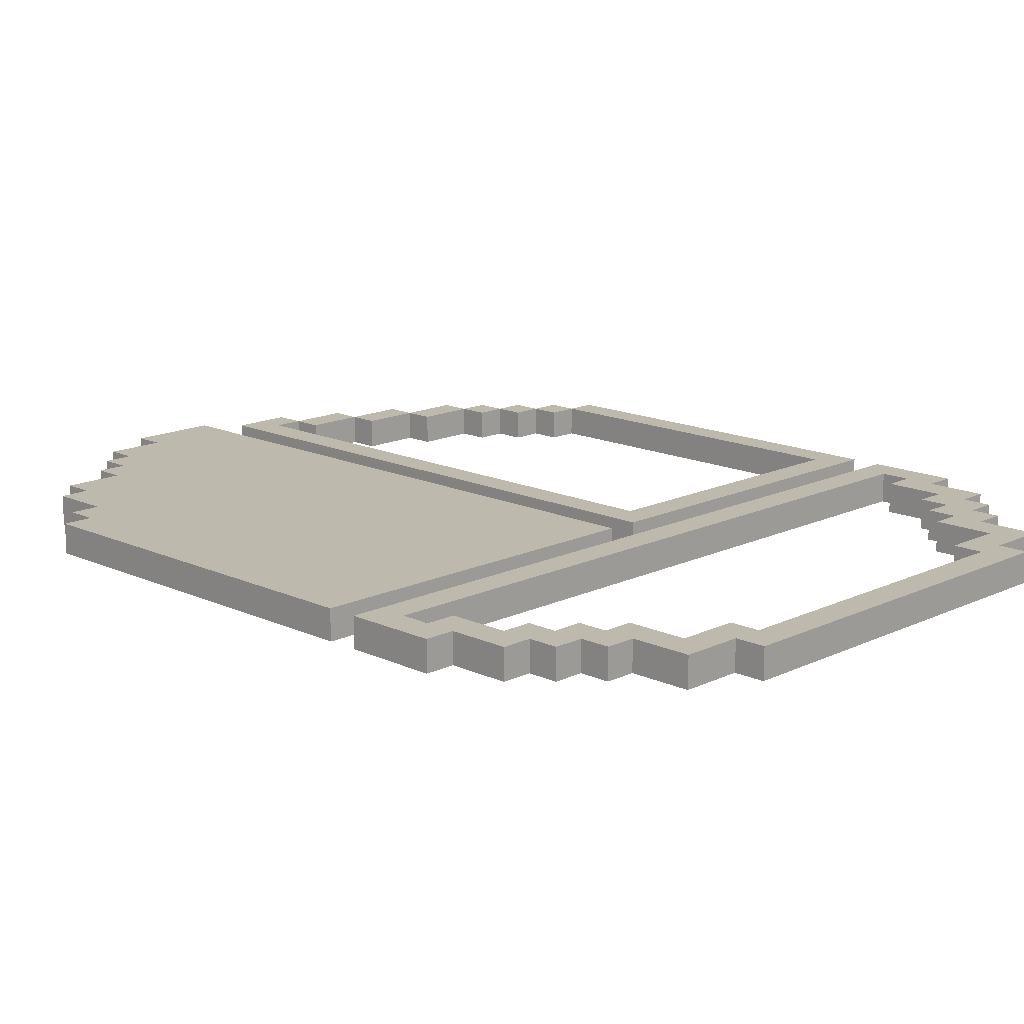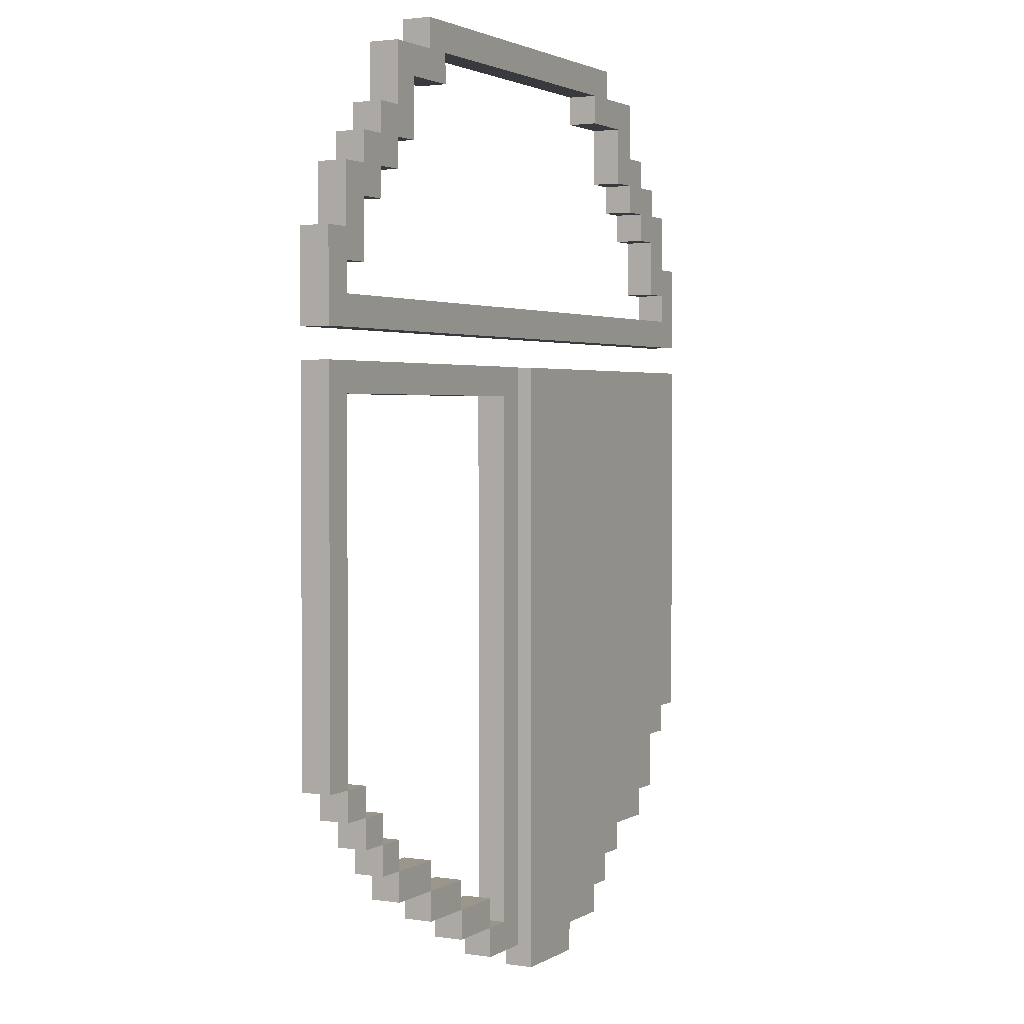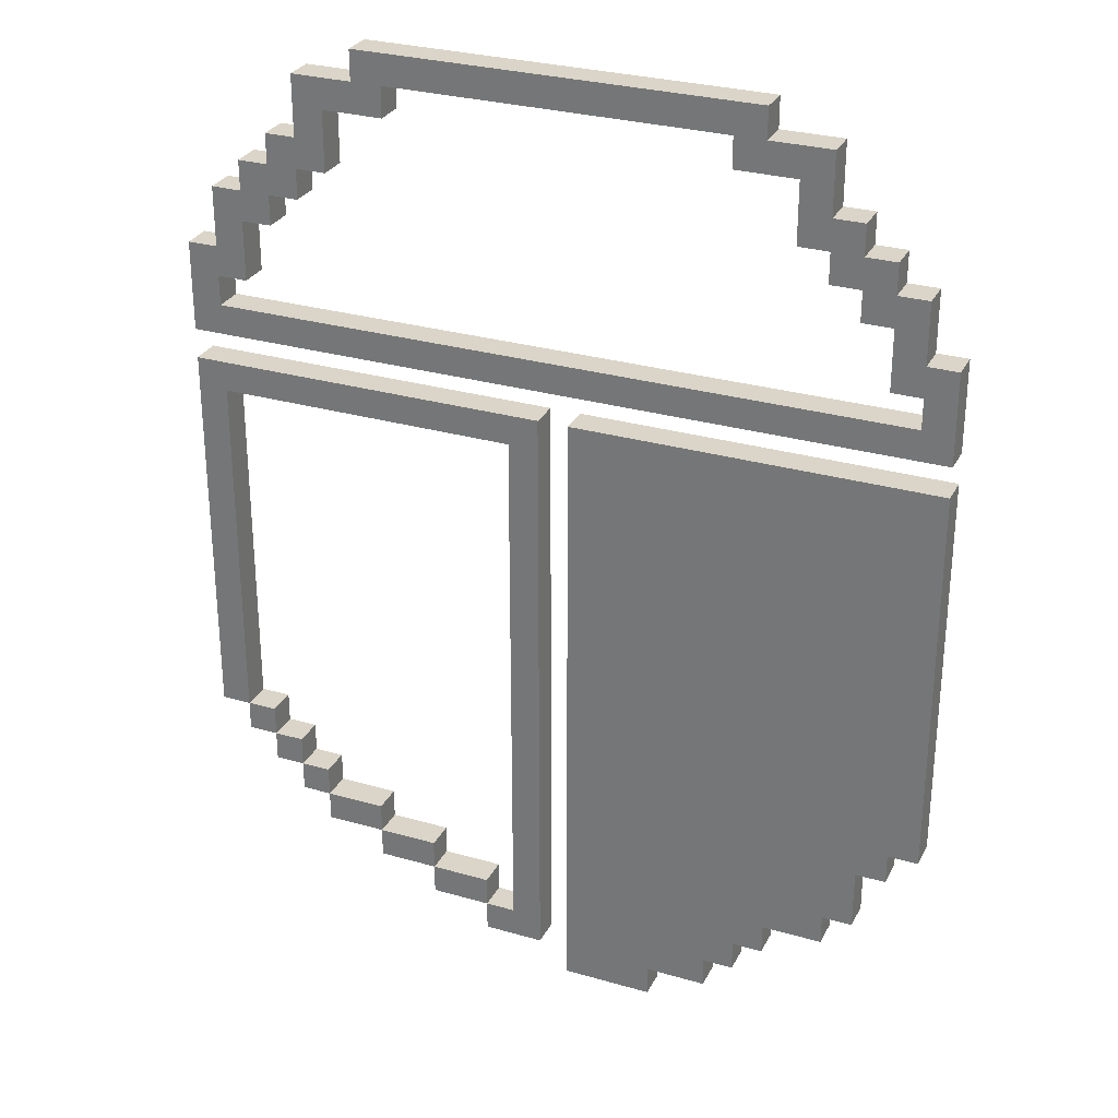
<metadata>
{"format":"obj","ext":"obj","renderer":"f3d","projection":"perspective","resolution":1024,"background":"white","views":[{"elev":15.1,"azim":-45.5,"up":"+Y"},{"elev":2.4,"azim":118.0,"up":"+Z"},{"elev":29.2,"azim":-156.9,"up":"+Z"}]}
</metadata>
<code>
o
v 0.7 2 -1.2
v 0.7 2 -1.5
v 0.7 2 -1.6
v 0.7 2 -2.9
v 0.7 2.1 -1.2
v 0.7 2.1 -1.5
v 0.7 2.1 -1.6
v 0.7 2.1 -2.9
v 0.8 2 -1
v 0.8 2 -1.2
v 0.8 2 -2.9
v 0.8 2 -3
v 0.8 2.1 -1
v 0.8 2.1 -1.2
v 0.8 2.1 -2.9
v 0.8 2.1 -3
v 0.9 2 -0.9
v 0.9 2 -1
v 0.9 2 -3
v 0.9 2 -3.2
v 0.9 2.1 -0.9
v 0.9 2.1 -1
v 0.9 2.1 -3
v 0.9 2.1 -3.2
v 1 2 -0.8
v 1 2 -0.9
v 1 2 -3.2
v 1 2 -3.3
v 1 2.1 -0.8
v 1 2.1 -0.9
v 1 2.1 -3.2
v 1 2.1 -3.3
v 1.1 2 -0.6
v 1.1 2 -0.8
v 1.1 2.1 -0.6
v 1.1 2.1 -0.8
v 1.2 2 -3.3
v 1.2 2 -3.4
v 1.2 2.1 -3.3
v 1.2 2.1 -3.4
v 1.3 2 -0.5
v 1.3 2 -0.6
v 1.3 2 -3.4
v 1.3 2 -3.5
v 1.3 2.1 -0.5
v 1.3 2.1 -0.6
v 1.3 2.1 -3.4
v 1.3 2.1 -3.5
v 1.4 2 -3.5
v 1.4 2 -3.6
v 1.4 2.1 -3.5
v 1.4 2.1 -3.6
v 1.6 2 -3.6
v 1.6 2 -3.7
v 1.6 2.1 -3.6
v 1.6 2.1 -3.7
v 2 2 -1.6
v 2 2 -3.6
v 2 2.1 -1.6
v 2 2.1 -3.6
v 2.2 2 -3.4
v 2.2 2 -3.5
v 2.2 2.1 -3.4
v 2.2 2.1 -3.5
v 2.4 2 -3.3
v 2.4 2 -3.4
v 2.4 2.1 -3.3
v 2.4 2.1 -3.4
v 2.5 2 -0.6
v 2.5 2 -0.7
v 2.5 2.1 -0.6
v 2.5 2.1 -0.7
v 2.6 2 -3.2
v 2.6 2 -3.3
v 2.6 2.1 -3.2
v 2.6 2.1 -3.3
v 2.7 2 -0.7
v 2.7 2 -0.9
v 2.7 2.1 -0.7
v 2.7 2.1 -0.9
v 2.8 2 -0.9
v 2.8 2 -1
v 2.8 2 -3.1
v 2.8 2 -3.2
v 2.8 2.1 -0.9
v 2.8 2.1 -1
v 2.8 2.1 -3.1
v 2.8 2.1 -3.2
v 2.9 2 -1
v 2.9 2 -1.1
v 2.9 2 -3
v 2.9 2 -3.1
v 2.9 2.1 -1
v 2.9 2.1 -1.1
v 2.9 2.1 -3
v 2.9 2.1 -3.1
v 3 2 -1.1
v 3 2 -1.3
v 3 2 -2.9
v 3 2 -3
v 3 2.1 -1.1
v 3 2.1 -1.3
v 3 2.1 -2.9
v 3 2.1 -3
v 3.1 2 -1.3
v 3.1 2 -1.4
v 3.1 2 -1.7
v 3.1 2 -2.9
v 3.1 2.1 -1.3
v 3.1 2.1 -1.4
v 3.1 2.1 -1.7
v 3.1 2.1 -2.9
v 0.8 2 -1.3
v 0.8 2 -1.4
v 0.8 2.1 -1.3
v 0.8 2.1 -1.4
v 0.9 2 -1.1
v 0.9 2 -1.3
v 0.9 2.1 -1.1
v 0.9 2.1 -1.3
v 1 2 -1
v 1 2 -1.1
v 1 2.1 -1
v 1 2.1 -1.1
v 1.1 2 -0.9
v 1.1 2 -1
v 1.1 2.1 -0.9
v 1.1 2.1 -1
v 1.2 2 -0.7
v 1.2 2 -0.9
v 1.2 2.1 -0.7
v 1.2 2.1 -0.9
v 1.4 2 -0.6
v 1.4 2 -0.7
v 1.4 2.1 -0.6
v 1.4 2.1 -0.7
v 1.9 2 -1.6
v 1.9 2 -3.7
v 1.9 2.1 -1.6
v 1.9 2.1 -3.7
v 2.1 2 -1.7
v 2.1 2 -3.5
v 2.1 2.1 -1.7
v 2.1 2.1 -3.5
v 2.2 2 -3.5
v 2.2 2 -3.6
v 2.2 2.1 -3.5
v 2.2 2.1 -3.6
v 2.4 2 -3.4
v 2.4 2 -3.5
v 2.4 2.1 -3.4
v 2.4 2.1 -3.5
v 2.6 2 -0.5
v 2.6 2 -0.6
v 2.6 2 -3.3
v 2.6 2 -3.4
v 2.6 2.1 -0.5
v 2.6 2.1 -0.6
v 2.6 2.1 -3.3
v 2.6 2.1 -3.4
v 2.8 2 -0.6
v 2.8 2 -0.8
v 2.8 2 -3.2
v 2.8 2 -3.3
v 2.8 2.1 -0.6
v 2.8 2.1 -0.8
v 2.8 2.1 -3.2
v 2.8 2.1 -3.3
v 2.9 2 -0.8
v 2.9 2 -0.9
v 2.9 2 -3.1
v 2.9 2 -3.2
v 2.9 2.1 -0.8
v 2.9 2.1 -0.9
v 2.9 2.1 -3.1
v 2.9 2.1 -3.2
v 3 2 -0.9
v 3 2 -1
v 3 2 -3
v 3 2 -3.1
v 3 2.1 -0.9
v 3 2.1 -1
v 3 2.1 -3
v 3 2.1 -3.1
v 3.1 2 -1
v 3.1 2 -1.2
v 3.1 2 -2.9
v 3.1 2 -3
v 3.1 2.1 -1
v 3.1 2.1 -1.2
v 3.1 2.1 -2.9
v 3.1 2.1 -3
v 3.2 2 -1.2
v 3.2 2 -1.5
v 3.2 2 -1.6
v 3.2 2 -2.9
v 3.2 2.1 -1.2
v 3.2 2.1 -1.5
v 3.2 2.1 -1.6
v 3.2 2.1 -2.9
v 1.3 2 -0.5
v 1.3 2.1 -0.5
v 2.6 2 -0.5
v 2.6 2.1 -0.5
v 1.1 2 -0.6
v 1.1 2.1 -0.6
v 1.3 2 -0.6
v 1.3 2.1 -0.6
v 2.6 2 -0.6
v 2.6 2.1 -0.6
v 2.8 2 -0.6
v 2.8 2.1 -0.6
v 1 2 -0.8
v 1 2.1 -0.8
v 1.1 2 -0.8
v 1.1 2.1 -0.8
v 2.8 2 -0.8
v 2.8 2.1 -0.8
v 2.9 2 -0.8
v 2.9 2.1 -0.8
v 0.9 2 -0.9
v 0.9 2.1 -0.9
v 1 2 -0.9
v 1 2.1 -0.9
v 2.9 2 -0.9
v 2.9 2.1 -0.9
v 3 2 -0.9
v 3 2.1 -0.9
v 0.8 2 -1
v 0.8 2.1 -1
v 0.9 2 -1
v 0.9 2.1 -1
v 3 2 -1
v 3 2.1 -1
v 3.1 2 -1
v 3.1 2.1 -1
v 0.7 2 -1.2
v 0.7 2.1 -1.2
v 0.8 2 -1.2
v 0.8 2.1 -1.2
v 3.1 2 -1.2
v 3.1 2.1 -1.2
v 3.2 2 -1.2
v 3.2 2.1 -1.2
v 0.8 2 -1.4
v 0.8 2.1 -1.4
v 3.1 2 -1.4
v 3.1 2.1 -1.4
v 0.7 2 -1.6
v 0.7 2.1 -1.6
v 1.9 2 -1.6
v 1.9 2.1 -1.6
v 2 2 -1.6
v 2 2.1 -1.6
v 3.2 2 -1.6
v 3.2 2.1 -1.6
v 3 2 -2.9
v 3 2.1 -2.9
v 3.1 2 -2.9
v 3.1 2.1 -2.9
v 2.9 2 -3
v 2.9 2.1 -3
v 3 2 -3
v 3 2.1 -3
v 2.8 2 -3.1
v 2.8 2.1 -3.1
v 2.9 2 -3.1
v 2.9 2.1 -3.1
v 2.6 2 -3.2
v 2.6 2.1 -3.2
v 2.8 2 -3.2
v 2.8 2.1 -3.2
v 2.4 2 -3.3
v 2.4 2.1 -3.3
v 2.6 2 -3.3
v 2.6 2.1 -3.3
v 2.2 2 -3.4
v 2.2 2.1 -3.4
v 2.4 2 -3.4
v 2.4 2.1 -3.4
v 2.1 2 -3.5
v 2.1 2.1 -3.5
v 2.2 2 -3.5
v 2.2 2.1 -3.5
v 1.4 2 -0.6
v 1.4 2.1 -0.6
v 2.5 2 -0.6
v 2.5 2.1 -0.6
v 1.2 2 -0.7
v 1.2 2.1 -0.7
v 1.4 2 -0.7
v 1.4 2.1 -0.7
v 2.5 2 -0.7
v 2.5 2.1 -0.7
v 2.7 2 -0.7
v 2.7 2.1 -0.7
v 1.1 2 -0.9
v 1.1 2.1 -0.9
v 1.2 2 -0.9
v 1.2 2.1 -0.9
v 2.7 2 -0.9
v 2.7 2.1 -0.9
v 2.8 2 -0.9
v 2.8 2.1 -0.9
v 1 2 -1
v 1 2.1 -1
v 1.1 2 -1
v 1.1 2.1 -1
v 2.8 2 -1
v 2.8 2.1 -1
v 2.9 2 -1
v 2.9 2.1 -1
v 0.9 2 -1.1
v 0.9 2.1 -1.1
v 1 2 -1.1
v 1 2.1 -1.1
v 2.9 2 -1.1
v 2.9 2.1 -1.1
v 3 2 -1.1
v 3 2.1 -1.1
v 0.8 2 -1.3
v 0.8 2.1 -1.3
v 0.9 2 -1.3
v 0.9 2.1 -1.3
v 3 2 -1.3
v 3 2.1 -1.3
v 3.1 2 -1.3
v 3.1 2.1 -1.3
v 0.7 2 -1.5
v 0.7 2.1 -1.5
v 3.2 2 -1.5
v 3.2 2.1 -1.5
v 2.1 2 -1.7
v 2.1 2.1 -1.7
v 3.1 2 -1.7
v 3.1 2.1 -1.7
v 0.7 2 -2.9
v 0.7 2.1 -2.9
v 0.8 2 -2.9
v 0.8 2.1 -2.9
v 3.1 2 -2.9
v 3.1 2.1 -2.9
v 3.2 2 -2.9
v 3.2 2.1 -2.9
v 0.8 2 -3
v 0.8 2.1 -3
v 0.9 2 -3
v 0.9 2.1 -3
v 3 2 -3
v 3 2.1 -3
v 3.1 2 -3
v 3.1 2.1 -3
v 2.9 2 -3.1
v 2.9 2.1 -3.1
v 3 2 -3.1
v 3 2.1 -3.1
v 0.9 2 -3.2
v 0.9 2.1 -3.2
v 1 2 -3.2
v 1 2.1 -3.2
v 2.8 2 -3.2
v 2.8 2.1 -3.2
v 2.9 2 -3.2
v 2.9 2.1 -3.2
v 1 2 -3.3
v 1 2.1 -3.3
v 1.2 2 -3.3
v 1.2 2.1 -3.3
v 2.6 2 -3.3
v 2.6 2.1 -3.3
v 2.8 2 -3.3
v 2.8 2.1 -3.3
v 1.2 2 -3.4
v 1.2 2.1 -3.4
v 1.3 2 -3.4
v 1.3 2.1 -3.4
v 2.4 2 -3.4
v 2.4 2.1 -3.4
v 2.6 2 -3.4
v 2.6 2.1 -3.4
v 1.3 2 -3.5
v 1.3 2.1 -3.5
v 1.4 2 -3.5
v 1.4 2.1 -3.5
v 2.2 2 -3.5
v 2.2 2.1 -3.5
v 2.4 2 -3.5
v 2.4 2.1 -3.5
v 1.4 2 -3.6
v 1.4 2.1 -3.6
v 1.6 2 -3.6
v 1.6 2.1 -3.6
v 2 2 -3.6
v 2 2.1 -3.6
v 2.2 2 -3.6
v 2.2 2.1 -3.6
v 1.6 2 -3.7
v 1.6 2.1 -3.7
v 1.9 2 -3.7
v 1.9 2.1 -3.7
v 1.3 2 -0.5
v 2.6 2 -0.5
v 1.1 2 -0.6
v 1.3 2 -0.6
v 1.4 2 -0.6
v 2.5 2 -0.6
v 2.6 2 -0.6
v 2.8 2 -0.6
v 1.2 2 -0.7
v 1.4 2 -0.7
v 2.5 2 -0.7
v 2.7 2 -0.7
v 1 2 -0.8
v 1.1 2 -0.8
v 2.8 2 -0.8
v 2.9 2 -0.8
v 0.9 2 -0.9
v 1 2 -0.9
v 1.1 2 -0.9
v 1.2 2 -0.9
v 2.7 2 -0.9
v 2.8 2 -0.9
v 2.9 2 -0.9
v 3 2 -0.9
v 0.8 2 -1
v 0.9 2 -1
v 1 2 -1
v 1.1 2 -1
v 2.8 2 -1
v 2.9 2 -1
v 3 2 -1
v 3.1 2 -1
v 0.9 2 -1.1
v 1 2 -1.1
v 2.9 2 -1.1
v 3 2 -1.1
v 0.7 2 -1.2
v 0.8 2 -1.2
v 3.1 2 -1.2
v 3.2 2 -1.2
v 0.8 2 -1.3
v 0.9 2 -1.3
v 3 2 -1.3
v 3.1 2 -1.3
v 0.8 2 -1.4
v 3.1 2 -1.4
v 0.7 2 -1.5
v 3.2 2 -1.5
v 0.7 2 -1.6
v 1.9 2 -1.6
v 2 2 -1.6
v 3.2 2 -1.6
v 2.1 2 -1.7
v 3.1 2 -1.7
v 0.7 2 -2.9
v 0.8 2 -2.9
v 3 2 -2.9
v 3.1 2 -2.9
v 3.2 2 -2.9
v 0.8 2 -3
v 0.9 2 -3
v 2.9 2 -3
v 3 2 -3
v 3.1 2 -3
v 2.8 2 -3.1
v 2.9 2 -3.1
v 3 2 -3.1
v 0.9 2 -3.2
v 1 2 -3.2
v 2.6 2 -3.2
v 2.8 2 -3.2
v 2.9 2 -3.2
v 1 2 -3.3
v 1.2 2 -3.3
v 2.4 2 -3.3
v 2.6 2 -3.3
v 2.8 2 -3.3
v 1.2 2 -3.4
v 1.3 2 -3.4
v 2.2 2 -3.4
v 2.4 2 -3.4
v 2.6 2 -3.4
v 1.3 2 -3.5
v 1.4 2 -3.5
v 2.1 2 -3.5
v 2.2 2 -3.5
v 2.4 2 -3.5
v 1.4 2 -3.6
v 1.6 2 -3.6
v 2 2 -3.6
v 2.2 2 -3.6
v 1.6 2 -3.7
v 1.9 2 -3.7
v 1.3 2.1 -0.5
v 2.6 2.1 -0.5
v 1.1 2.1 -0.6
v 1.3 2.1 -0.6
v 1.4 2.1 -0.6
v 2.5 2.1 -0.6
v 2.6 2.1 -0.6
v 2.8 2.1 -0.6
v 1.2 2.1 -0.7
v 1.4 2.1 -0.7
v 2.5 2.1 -0.7
v 2.7 2.1 -0.7
v 1 2.1 -0.8
v 1.1 2.1 -0.8
v 2.8 2.1 -0.8
v 2.9 2.1 -0.8
v 0.9 2.1 -0.9
v 1 2.1 -0.9
v 1.1 2.1 -0.9
v 1.2 2.1 -0.9
v 2.7 2.1 -0.9
v 2.8 2.1 -0.9
v 2.9 2.1 -0.9
v 3 2.1 -0.9
v 0.8 2.1 -1
v 0.9 2.1 -1
v 1 2.1 -1
v 1.1 2.1 -1
v 2.8 2.1 -1
v 2.9 2.1 -1
v 3 2.1 -1
v 3.1 2.1 -1
v 0.9 2.1 -1.1
v 1 2.1 -1.1
v 2.9 2.1 -1.1
v 3 2.1 -1.1
v 0.7 2.1 -1.2
v 0.8 2.1 -1.2
v 3.1 2.1 -1.2
v 3.2 2.1 -1.2
v 0.8 2.1 -1.3
v 0.9 2.1 -1.3
v 3 2.1 -1.3
v 3.1 2.1 -1.3
v 0.8 2.1 -1.4
v 3.1 2.1 -1.4
v 0.7 2.1 -1.5
v 3.2 2.1 -1.5
v 0.7 2.1 -1.6
v 1.9 2.1 -1.6
v 2 2.1 -1.6
v 3.2 2.1 -1.6
v 2.1 2.1 -1.7
v 3.1 2.1 -1.7
v 0.7 2.1 -2.9
v 0.8 2.1 -2.9
v 3 2.1 -2.9
v 3.1 2.1 -2.9
v 3.2 2.1 -2.9
v 0.8 2.1 -3
v 0.9 2.1 -3
v 2.9 2.1 -3
v 3 2.1 -3
v 3.1 2.1 -3
v 2.8 2.1 -3.1
v 2.9 2.1 -3.1
v 3 2.1 -3.1
v 0.9 2.1 -3.2
v 1 2.1 -3.2
v 2.6 2.1 -3.2
v 2.8 2.1 -3.2
v 2.9 2.1 -3.2
v 1 2.1 -3.3
v 1.2 2.1 -3.3
v 2.4 2.1 -3.3
v 2.6 2.1 -3.3
v 2.8 2.1 -3.3
v 1.2 2.1 -3.4
v 1.3 2.1 -3.4
v 2.2 2.1 -3.4
v 2.4 2.1 -3.4
v 2.6 2.1 -3.4
v 1.3 2.1 -3.5
v 1.4 2.1 -3.5
v 2.1 2.1 -3.5
v 2.2 2.1 -3.5
v 2.4 2.1 -3.5
v 1.4 2.1 -3.6
v 1.6 2.1 -3.6
v 2 2.1 -3.6
v 2.2 2.1 -3.6
v 1.6 2.1 -3.7
v 1.9 2.1 -3.7
f 5 2 1
f 6 2 5
f 7 4 3
f 8 4 7
f 13 10 9
f 14 10 13
f 15 12 11
f 16 12 15
f 21 18 17
f 22 18 21
f 23 20 19
f 24 20 23
f 29 26 25
f 30 26 29
f 31 28 27
f 32 28 31
f 35 34 33
f 36 34 35
f 39 38 37
f 40 38 39
f 45 42 41
f 46 42 45
f 47 44 43
f 48 44 47
f 51 50 49
f 52 50 51
f 55 54 53
f 56 54 55
f 59 58 57
f 60 58 59
f 63 62 61
f 64 62 63
f 67 66 65
f 68 66 67
f 71 70 69
f 72 70 71
f 75 74 73
f 76 74 75
f 79 78 77
f 80 78 79
f 85 82 81
f 86 82 85
f 87 84 83
f 88 84 87
f 93 90 89
f 94 90 93
f 95 92 91
f 96 92 95
f 101 98 97
f 102 98 101
f 103 100 99
f 104 100 103
f 109 106 105
f 110 106 109
f 111 108 107
f 112 108 111
f 113 114 115
f 115 114 116
f 117 118 119
f 119 118 120
f 121 122 123
f 123 122 124
f 125 126 127
f 127 126 128
f 129 130 131
f 131 130 132
f 133 134 135
f 135 134 136
f 137 138 139
f 139 138 140
f 141 142 143
f 143 142 144
f 145 146 147
f 147 146 148
f 149 150 151
f 151 150 152
f 153 154 157
f 157 154 158
f 155 156 159
f 159 156 160
f 161 162 165
f 165 162 166
f 163 164 167
f 167 164 168
f 169 170 173
f 173 170 174
f 171 172 175
f 175 172 176
f 177 178 181
f 181 178 182
f 179 180 183
f 183 180 184
f 185 186 189
f 189 186 190
f 187 188 191
f 191 188 192
f 193 194 197
f 197 194 198
f 195 196 199
f 199 196 200
f 203 202 201
f 204 202 203
f 207 206 205
f 208 206 207
f 211 210 209
f 212 210 211
f 215 214 213
f 216 214 215
f 219 218 217
f 220 218 219
f 223 222 221
f 224 222 223
f 227 226 225
f 228 226 227
f 231 230 229
f 232 230 231
f 235 234 233
f 236 234 235
f 239 238 237
f 240 238 239
f 243 242 241
f 244 242 243
f 247 246 245
f 248 246 247
f 251 250 249
f 252 250 251
f 255 254 253
f 256 254 255
f 259 258 257
f 260 258 259
f 263 262 261
f 264 262 263
f 267 266 265
f 268 266 267
f 271 270 269
f 272 270 271
f 275 274 273
f 276 274 275
f 279 278 277
f 280 278 279
f 283 282 281
f 284 282 283
f 285 286 287
f 287 286 288
f 289 290 291
f 291 290 292
f 293 294 295
f 295 294 296
f 297 298 299
f 299 298 300
f 301 302 303
f 303 302 304
f 305 306 307
f 307 306 308
f 309 310 311
f 311 310 312
f 313 314 315
f 315 314 316
f 317 318 319
f 319 318 320
f 321 322 323
f 323 322 324
f 325 326 327
f 327 326 328
f 329 330 331
f 331 330 332
f 333 334 335
f 335 334 336
f 337 338 339
f 339 338 340
f 341 342 343
f 343 342 344
f 345 346 347
f 347 346 348
f 349 350 351
f 351 350 352
f 353 354 355
f 355 354 356
f 357 358 359
f 359 358 360
f 361 362 363
f 363 362 364
f 365 366 367
f 367 366 368
f 369 370 371
f 371 370 372
f 373 374 375
f 375 374 376
f 377 378 379
f 379 378 380
f 381 382 383
f 383 382 384
f 385 386 387
f 387 386 388
f 389 390 391
f 391 390 392
f 393 394 395
f 395 394 396
f 397 398 399
f 399 398 400
f 404 402 401
f 405 402 404
f 406 402 405
f 407 402 406
f 409 404 403
f 409 405 404
f 410 405 409
f 411 408 407
f 411 407 406
f 412 408 411
f 414 409 403
f 415 408 412
f 418 414 413
f 419 409 414
f 419 414 418
f 420 409 419
f 421 416 415
f 421 415 412
f 422 416 421
f 423 416 422
f 426 418 417
f 426 419 418
f 427 419 426
f 428 419 427
f 429 424 423
f 429 423 422
f 430 424 429
f 431 424 430
f 433 427 426
f 433 426 425
f 434 427 433
f 435 432 431
f 435 431 430
f 436 432 435
f 438 433 425
f 439 432 436
f 441 438 437
f 441 433 438
f 442 433 441
f 443 440 439
f 443 439 436
f 444 440 443
f 445 441 437
f 446 440 444
f 447 445 437
f 447 446 445
f 448 440 446
f 448 446 447
f 453 452 451
f 454 452 453
f 455 450 449
f 456 450 455
f 458 452 454
f 459 452 458
f 460 450 456
f 461 450 460
f 463 458 457
f 464 458 463
f 466 463 462
f 467 463 466
f 468 450 461
f 469 450 468
f 471 466 465
f 472 466 471
f 473 450 469
f 474 450 473
f 476 471 470
f 477 471 476
f 478 450 474
f 479 450 478
f 481 476 475
f 482 476 481
f 483 450 479
f 484 450 483
f 485 453 451
f 486 481 480
f 487 481 486
f 488 450 484
f 489 450 488
f 490 485 451
f 490 486 485
f 491 486 490
f 492 450 489
f 493 450 492
f 494 495 497
f 497 495 498
f 498 495 499
f 499 495 500
f 496 497 502
f 497 498 502
f 502 498 503
f 500 501 504
f 499 500 504
f 504 501 505
f 496 502 507
f 505 501 508
f 506 507 511
f 507 502 512
f 511 507 512
f 512 502 513
f 508 509 514
f 505 508 514
f 514 509 515
f 515 509 516
f 510 511 519
f 511 512 519
f 519 512 520
f 520 512 521
f 516 517 522
f 515 516 522
f 522 517 523
f 523 517 524
f 519 520 526
f 518 519 526
f 526 520 527
f 524 525 528
f 523 524 528
f 528 525 529
f 518 526 531
f 529 525 532
f 530 531 534
f 531 526 534
f 534 526 535
f 532 533 536
f 529 532 536
f 536 533 537
f 530 534 538
f 537 533 539
f 530 538 540
f 538 539 540
f 539 533 541
f 540 539 541
f 544 545 546
f 546 545 547
f 542 543 548
f 548 543 549
f 547 545 551
f 551 545 552
f 549 543 553
f 553 543 554
f 550 551 556
f 556 551 557
f 555 556 559
f 559 556 560
f 554 543 561
f 561 543 562
f 558 559 564
f 564 559 565
f 562 543 566
f 566 543 567
f 563 564 569
f 569 564 570
f 567 543 571
f 571 543 572
f 568 569 574
f 574 569 575
f 572 543 576
f 576 543 577
f 544 546 578
f 573 574 579
f 579 574 580
f 577 543 581
f 581 543 582
f 544 578 583
f 578 579 583
f 583 579 584
f 582 543 585
f 585 543 586

</code>
